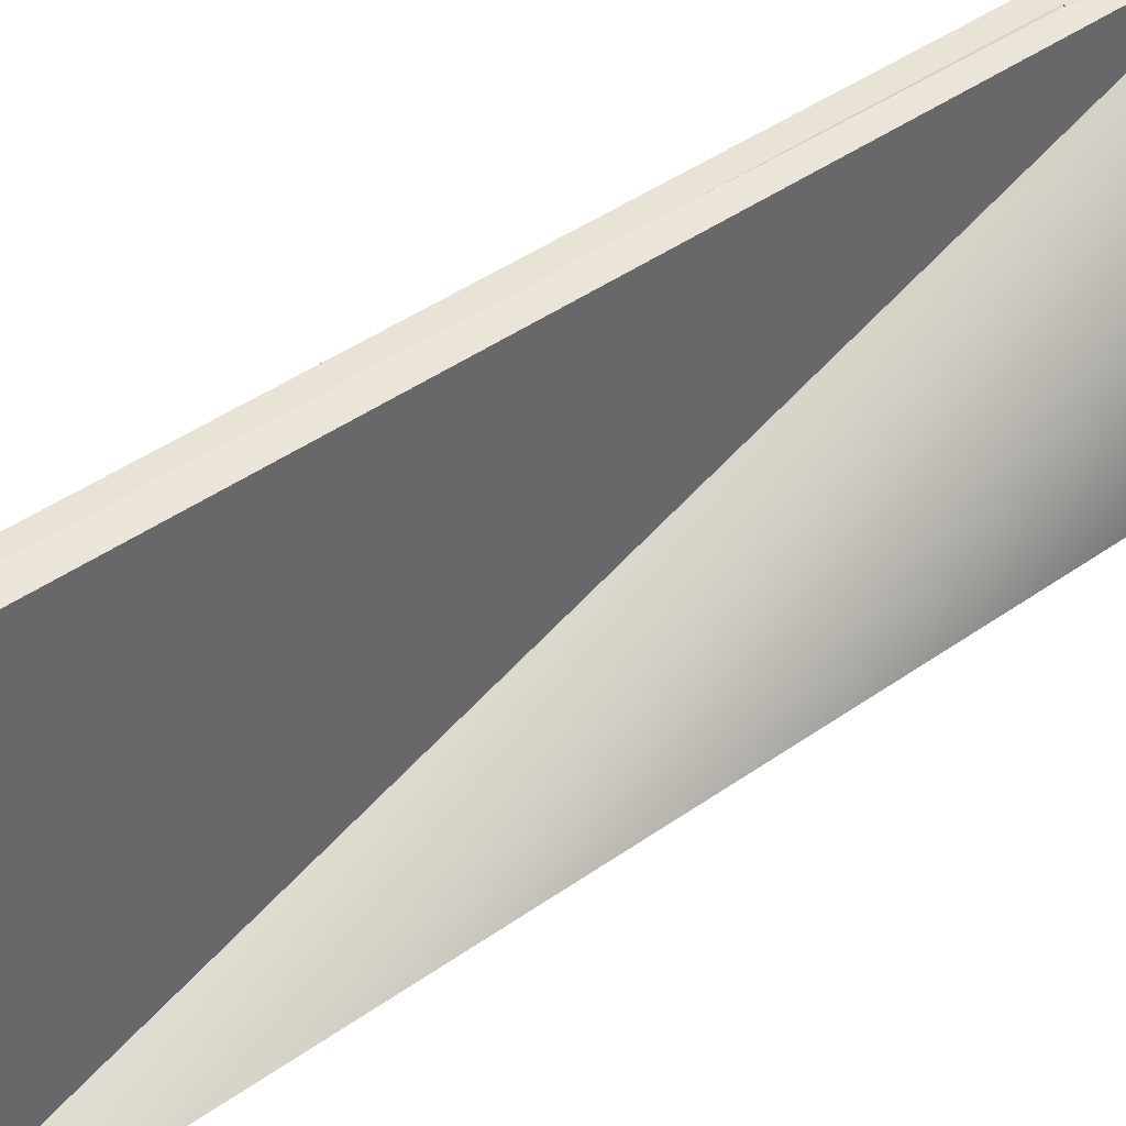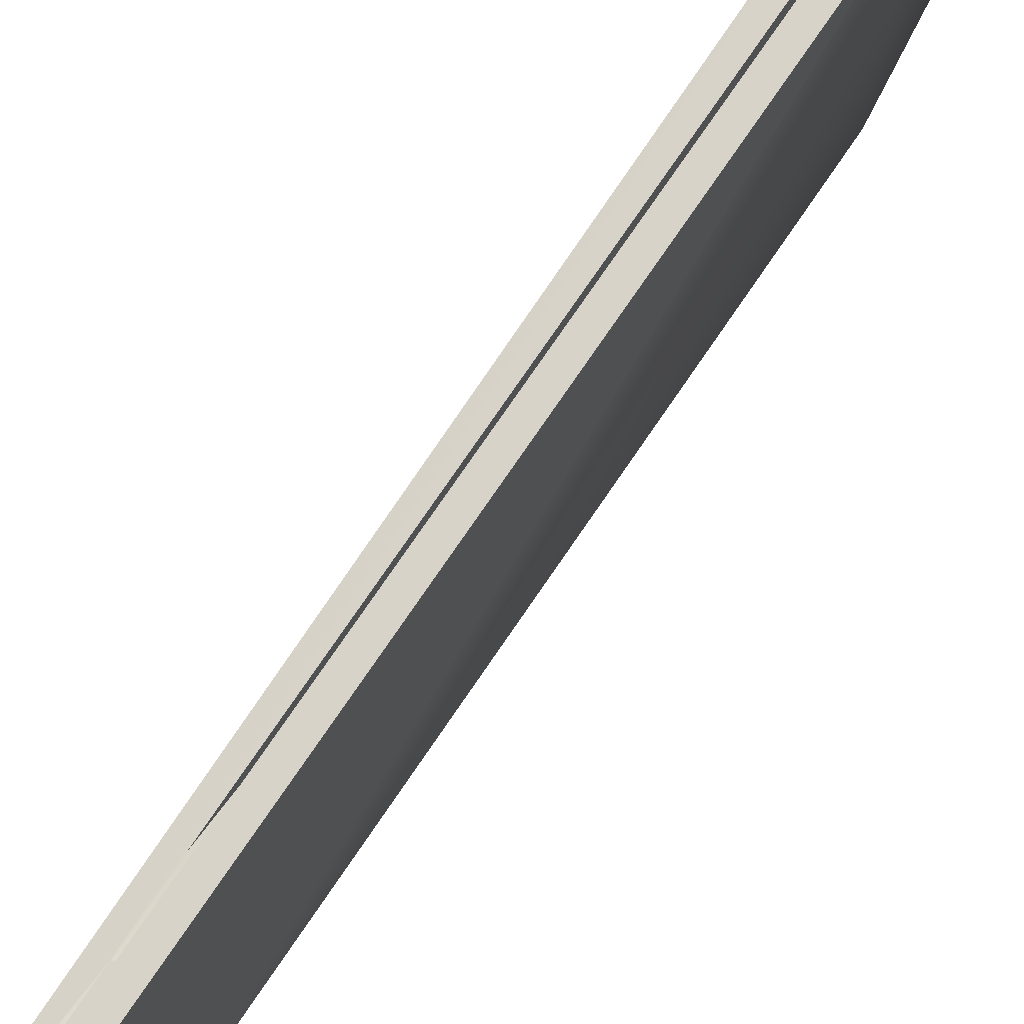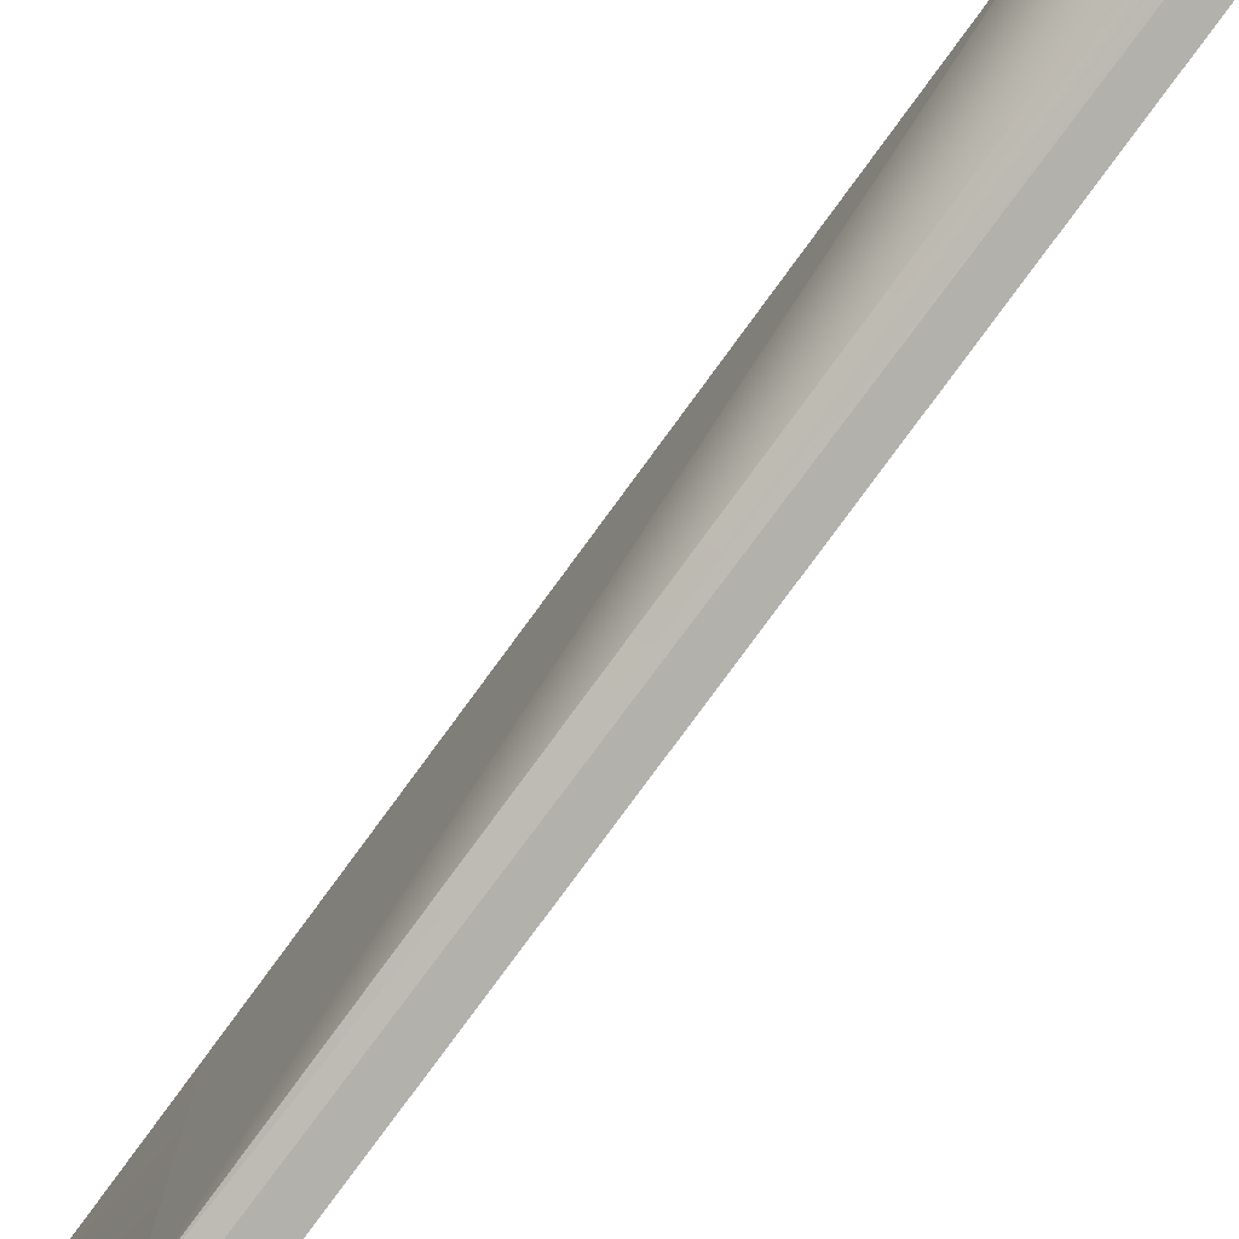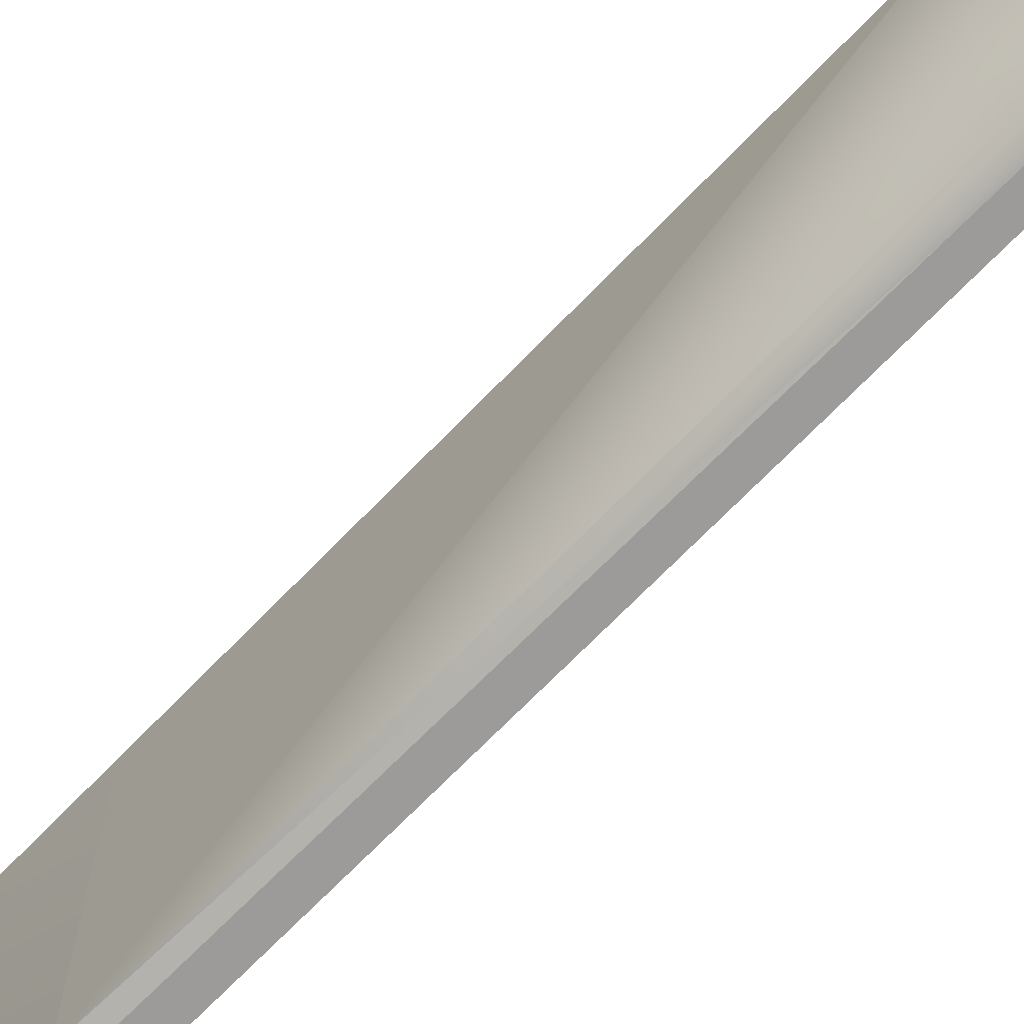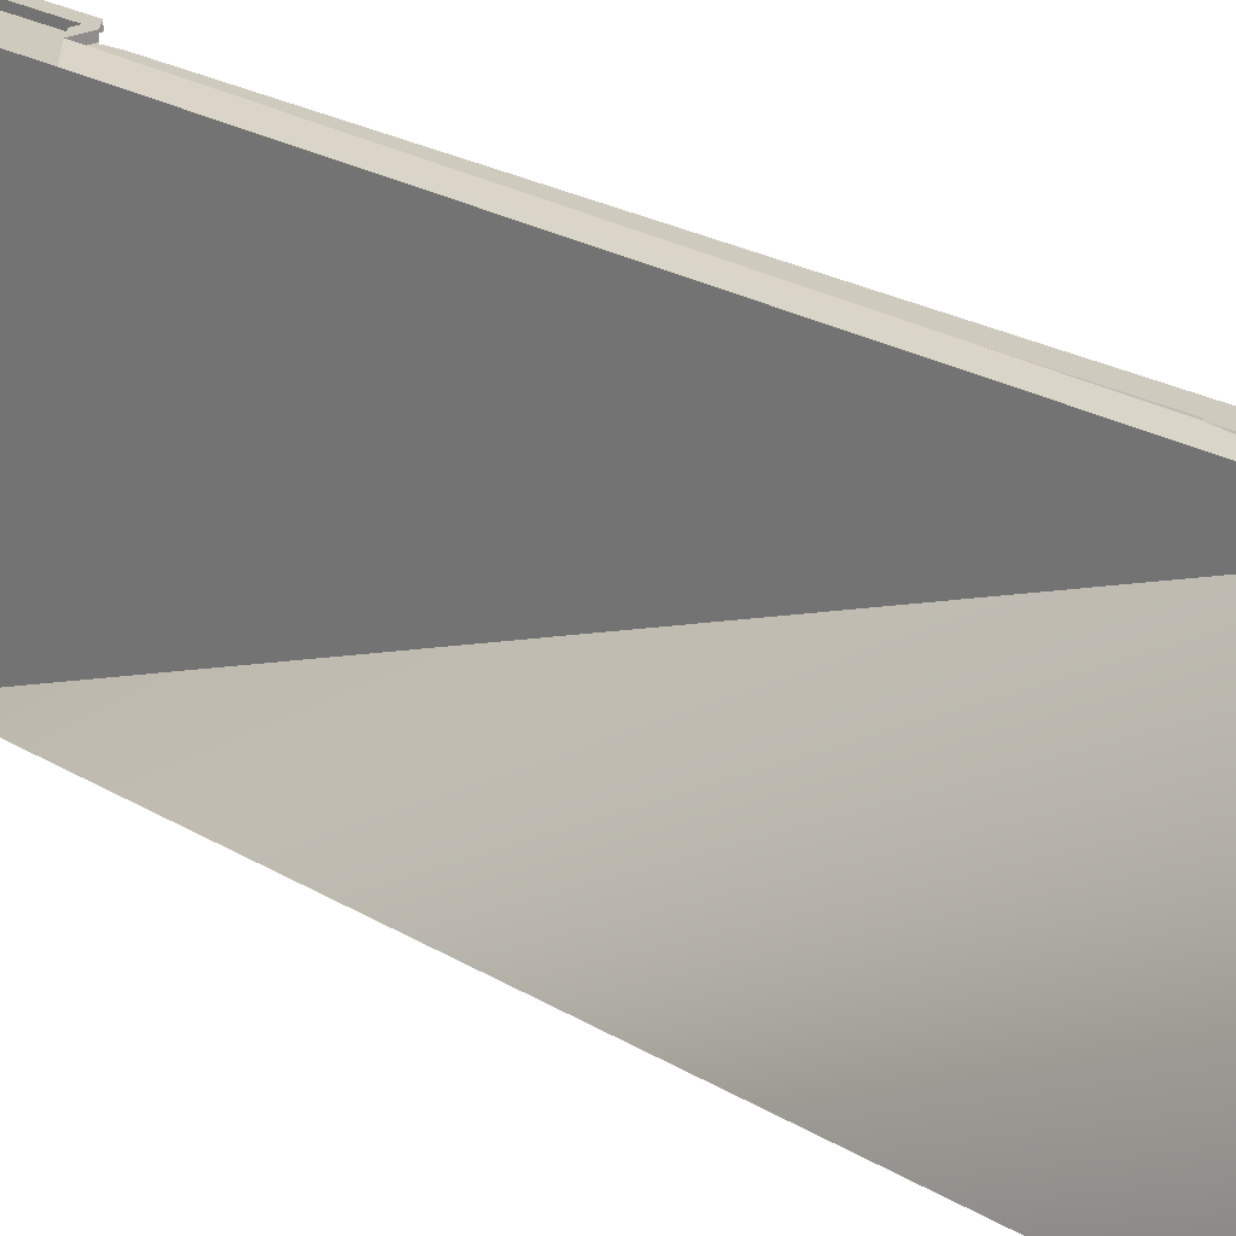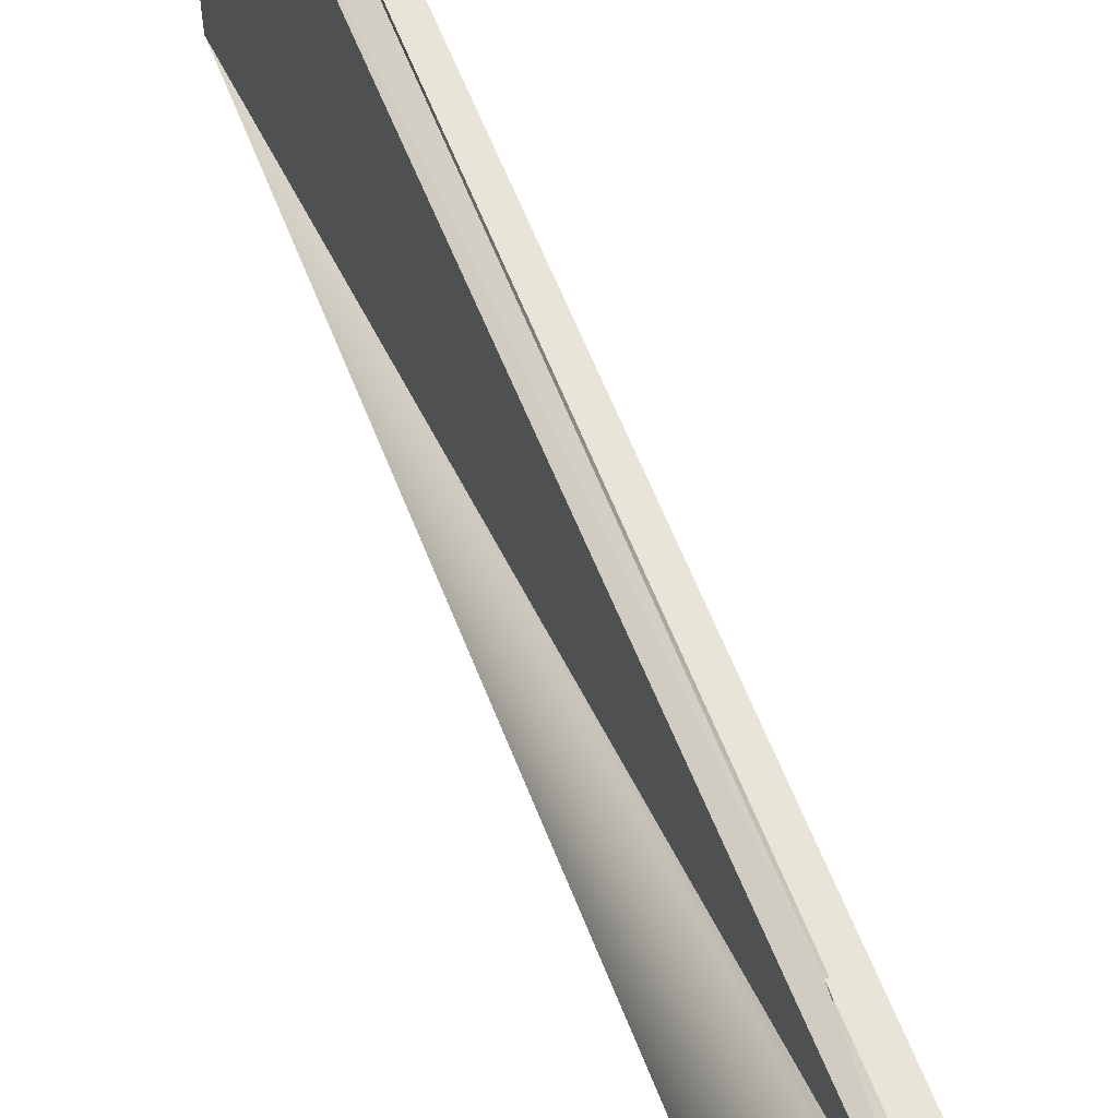
<metadata>
{"format":"obj","ext":"obj","renderer":"f3d","projection":"perspective","resolution":1024,"background":"white","views":[{"elev":41.0,"azim":-131.3,"up":"+Z"},{"elev":75.8,"azim":34.3,"up":"+Z"},{"elev":-79.0,"azim":143.8,"up":"+Z"},{"elev":-69.9,"azim":136.0,"up":"+Z"},{"elev":23.2,"azim":-44.4,"up":"+Z"},{"elev":60.4,"azim":-21.2,"up":"+Z"}]}
</metadata>
<code>
o mesh8/mesh8-geometry#mesh8-geometry
v -0.6668 -0.7079 0.2508
v -0.6668 -0.7079 -0.2666
v -0.6668 -0.69 -0.2666
v -0.6668 -0.69 0.2508
v -0.6757 -0.69 0.2597
v -0.6757 0.7061 -0.2666
v -0.649 -0.69 0.2597
v -0.6757 -0.69 -0.2666
v -0.649 -0.6722 0.2597
v -0.6757 0.4942 0.2597
v -0.6757 0.7061 0.2597
v -0.649 -0.6365 0.2597
v -0.649 0.5209 0.2597
v -0.649 -0.6008 0.2597
v -0.649 0.6793 0.2597
v -0.649 -0.5651 0.2597
v -0.649 0.4942 0.2597
v -0.649 0.5209 0.2687
v -0.649 -0.5295 0.2597
v -0.649 -0.4938 0.2597
v -0.649 -0.4581 0.2597
v -0.649 0.6793 0.2687
v -0.649 0.4942 -0.2577
v -0.649 -0.4581 -0.2577
v -0.6311 0.5388 0.2687
v -0.6311 0.6615 0.2687
v -0.6311 0.5388 0.2597
v -0.6311 0.6615 0.2597
v -0.6368 -0.7079 0.2508
v -0.6368 -0.7079 -0.2666
v -0.6368 -0.69 -0.2666
v -0.6458 -0.69 0.2597
v -0.6458 0.7061 -0.2666
v -0.619 -0.69 0.2597
v -0.619 -0.6722 0.2597
v -0.6458 0.4942 0.2597
v -0.6458 0.7061 0.2597
v -0.619 -0.6365 0.2597
v -0.619 0.5209 0.2597
v -0.619 -0.6008 0.2597
v -0.619 0.6793 0.2597
v -0.619 -0.5651 0.2597
v -0.619 0.4942 0.2597
v -0.619 0.5209 0.2687
v -0.619 -0.5295 0.2597
v -0.619 -0.4938 0.2597
v -0.619 -0.4581 0.2597
v -0.619 0.6793 0.2687
v -0.619 0.4942 -0.2577
v -0.619 -0.4581 -0.2577
v -0.6011 0.5388 0.2687
v -0.6011 0.6615 0.2687
v -0.6011 0.5388 0.2597
v -0.6011 0.6615 0.2597
f 14 16 42 40
f 26 22 48 52
f 10 13 39 36
f 25 27 53 51
f 3 7 34 31
f 18 25 51 44
f 7 21 47 34
f 7 9 35 34
f 15 22 48 41
f 19 20 46 45
f 2 3 31 30
f 9 12 38 35
f 16 19 45 42
f 18 13 39 44
f 21 20 46 47
f 1 2 30 29
f 21 3 31 47
f 10 17 43 36
f 26 28 54 52
f 11 17 43 37
f 14 12 38 40
f 15 11 37 41
f 28 27 53 54
f 10 6 11
f 10 1 6
f 1 10 21
f 21 10 18
f 6 37 11
f 10 11 13
f 3 1 4
f 23 6 33 49
f 24 23 49 50
f 3 1 29 31
f 23 24 8
f 23 8 6
f 50 34 47
f 34 50 31
f 47 31 50
f 6 37 33
f 31 23 50
f 4 3 5
f 7 4 5
f 8 3 6
f 8 6 5
f 5 7 34 32
f 5 6 33 32
f 6 3 31 33
f 5 3 31 32
f 30 31 29
f 32 33 36
f 36 35 32
f 40 38 36
f 39 41 44
f 43 47 36
f 48 44 41
f 47 46 36
f 47 43 50
f 54 53 52
f 3 5 8
f 35 32 34
f 33 36 37
f 36 35 38
f 36 39 37
f 37 39 41
f 36 40 42
f 36 42 45
f 36 45 46
f 44 51 48
f 43 50 49
f 48 51 52
f 53 52 51
f 49 33 43
f 33 37 43

</code>
